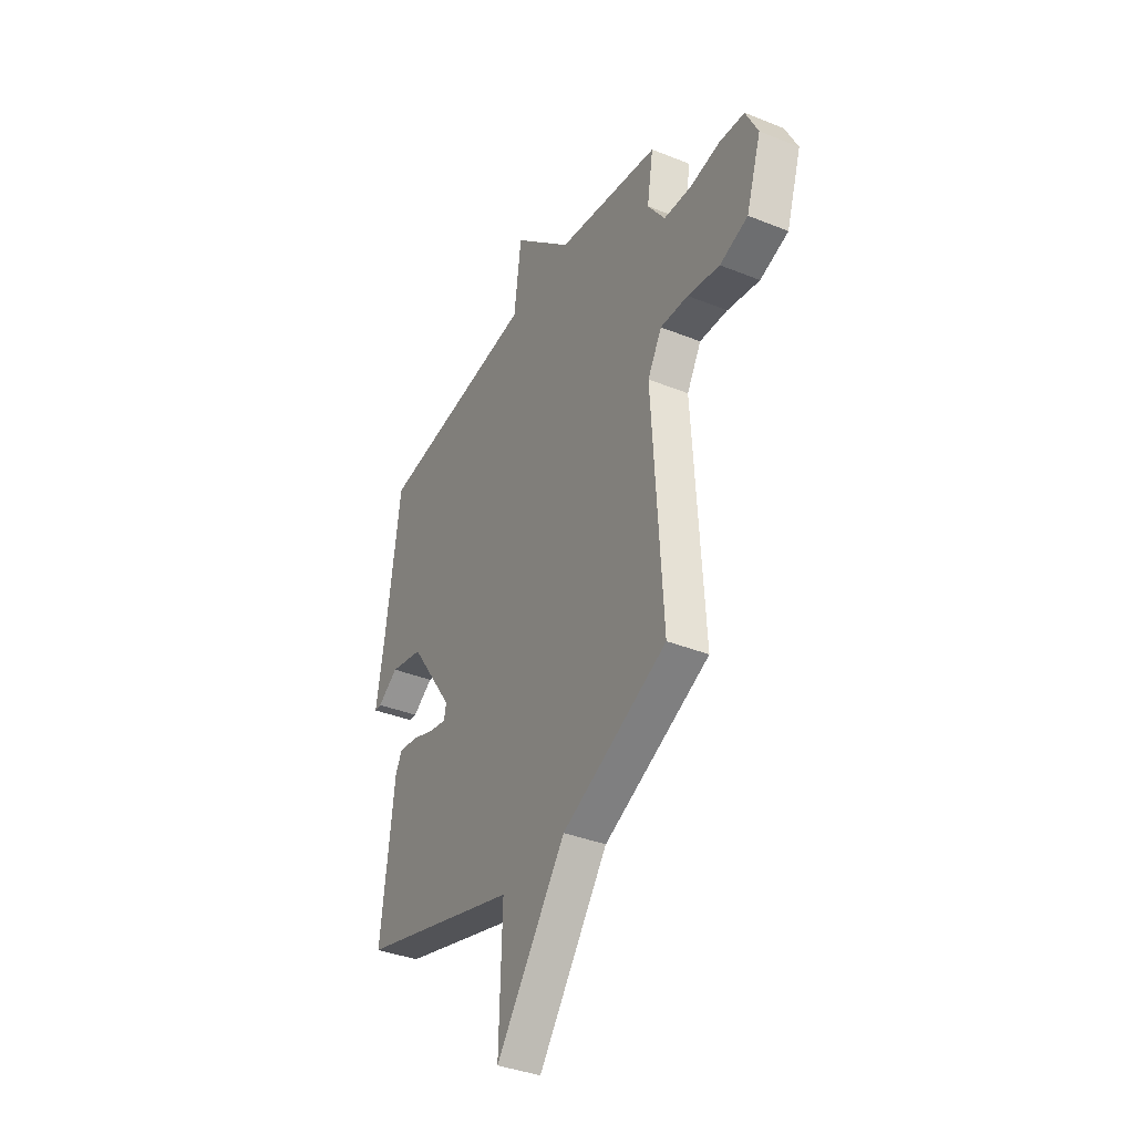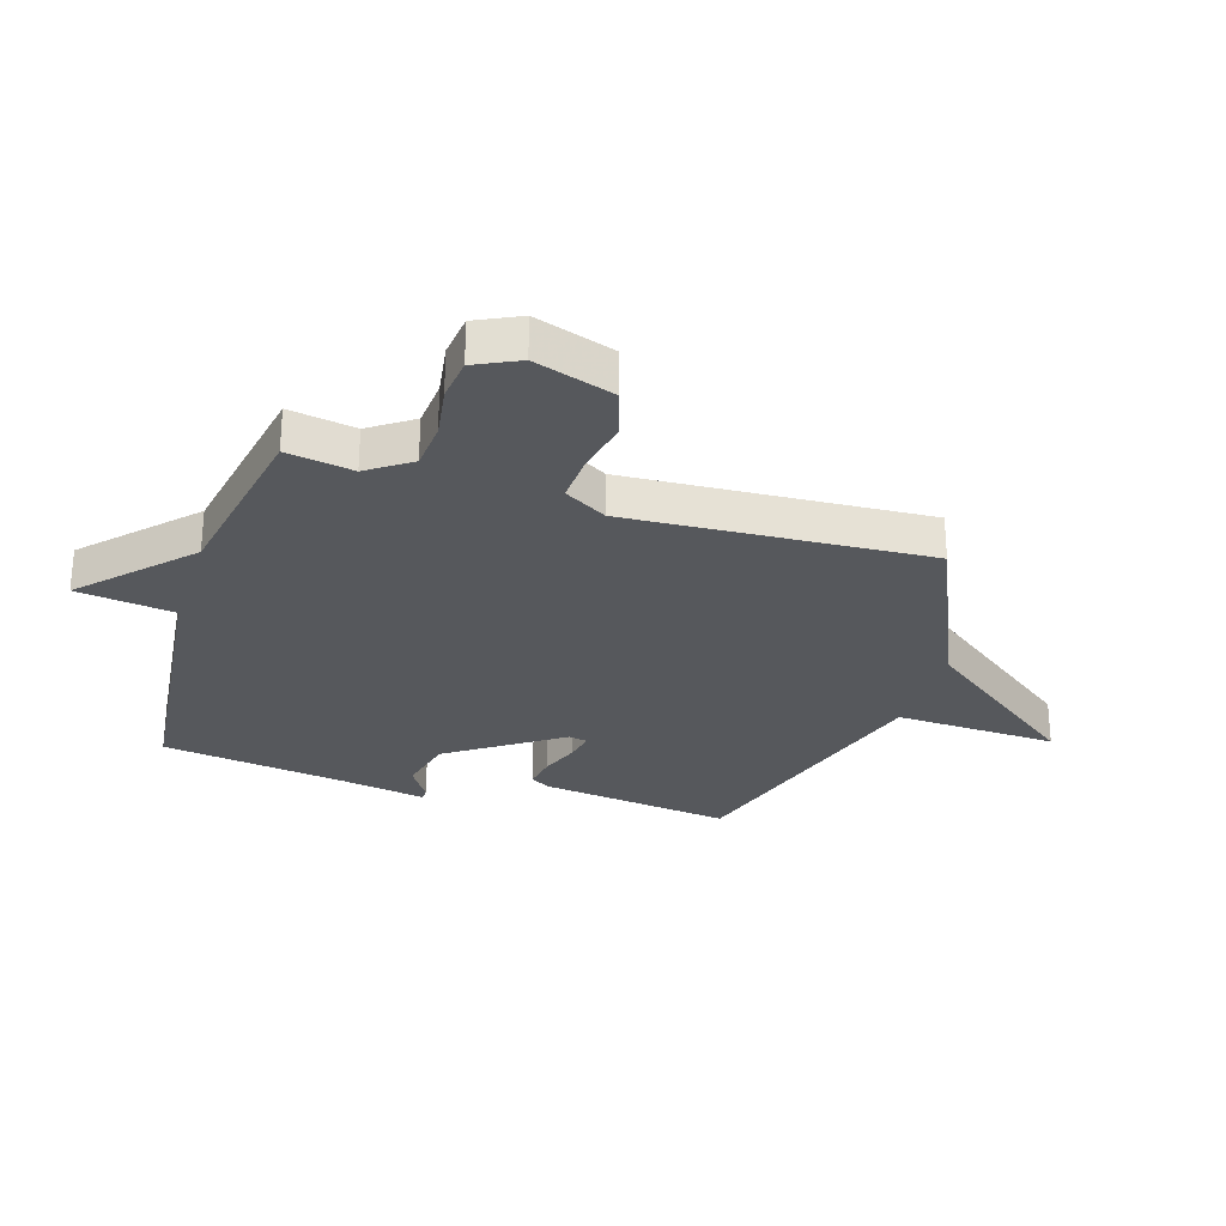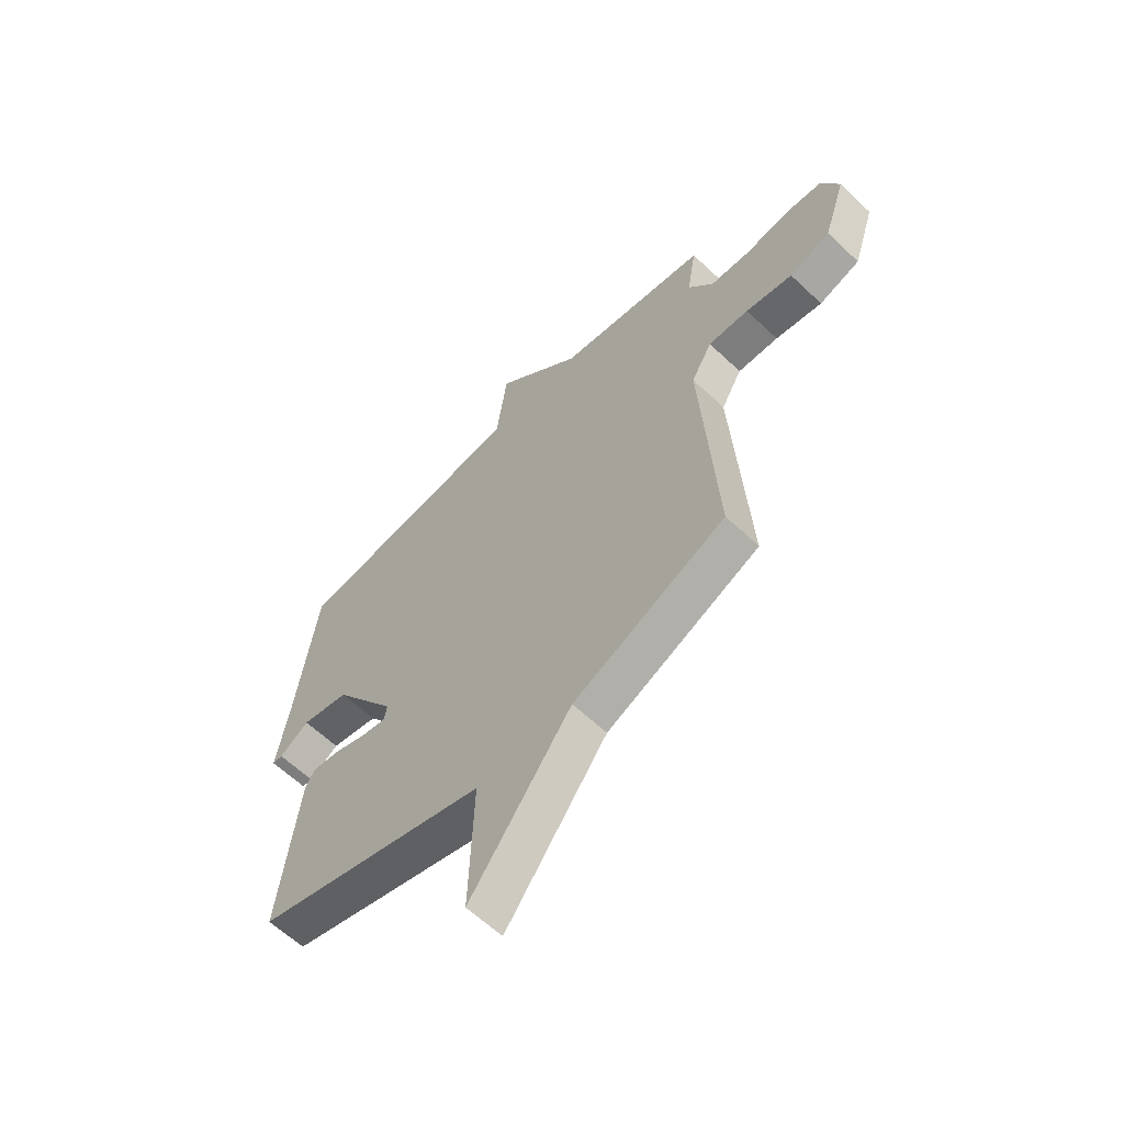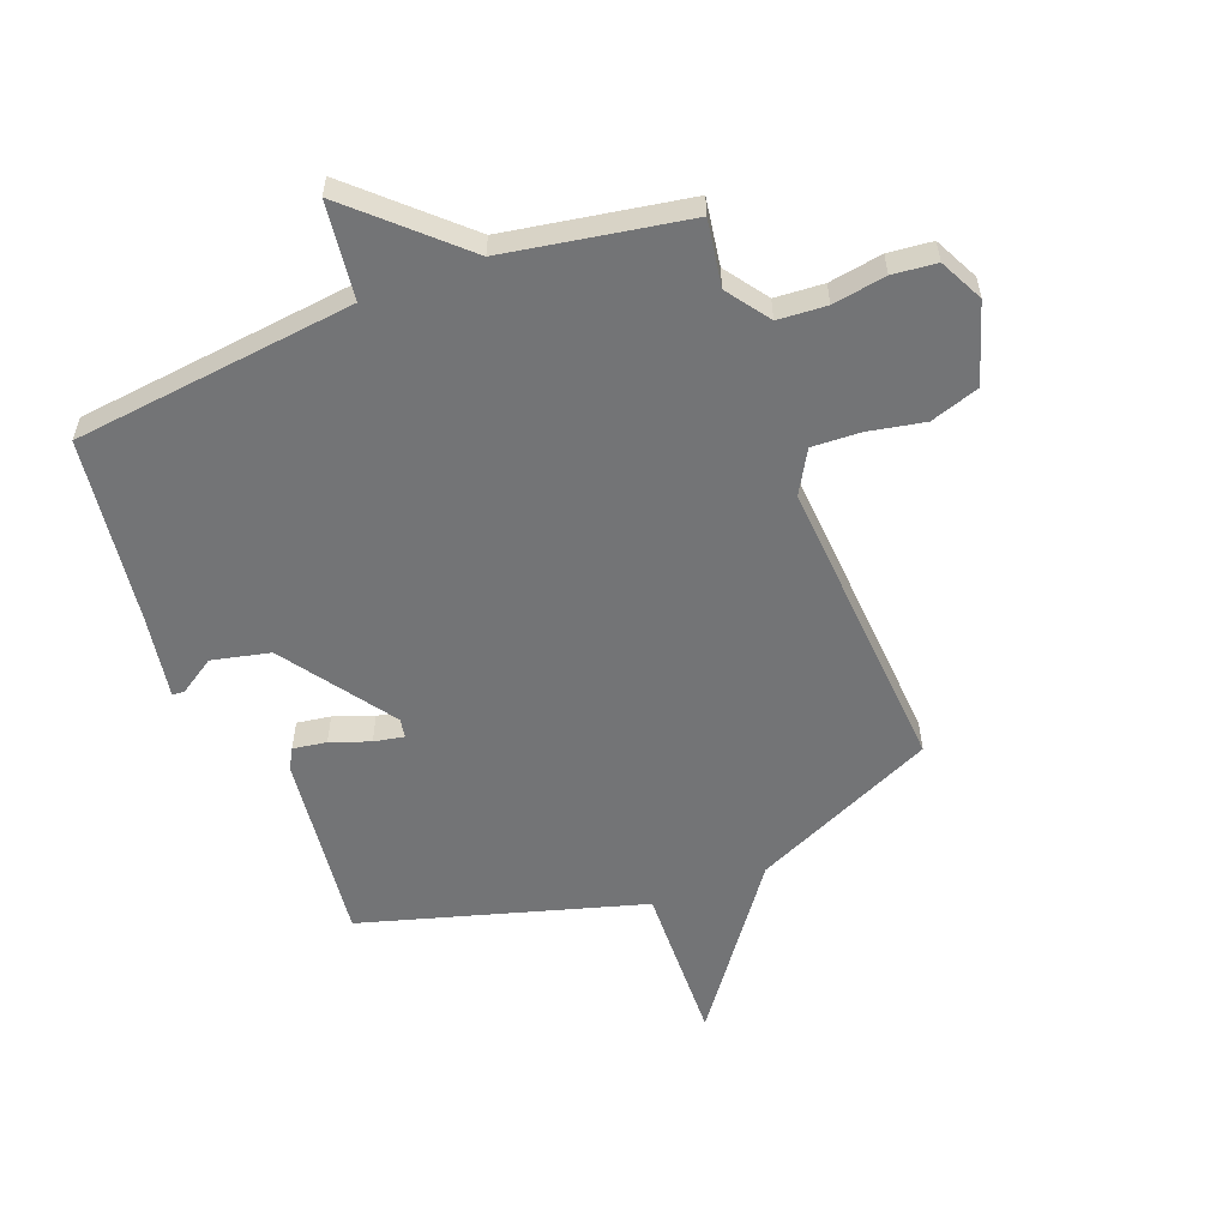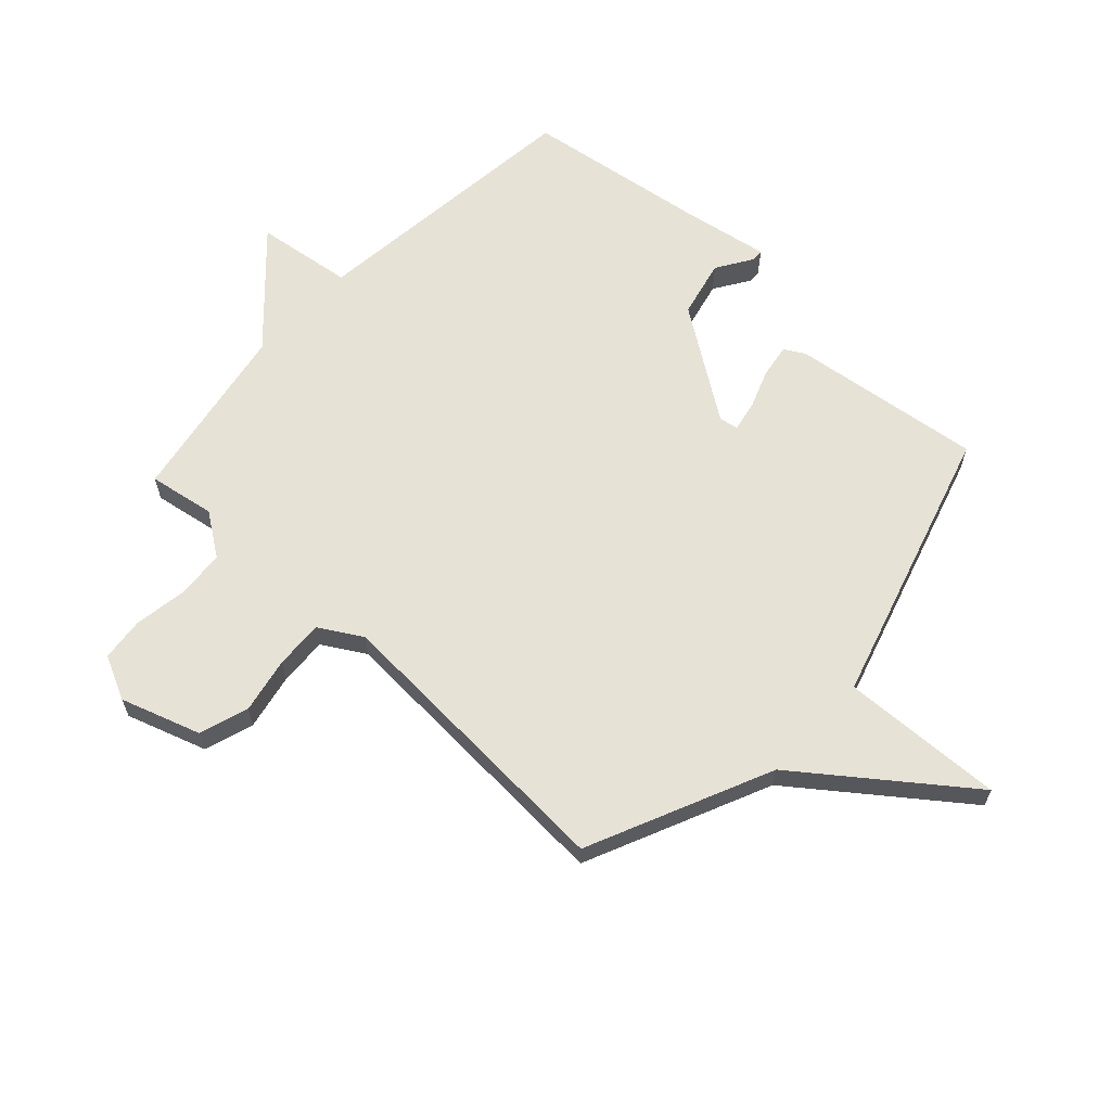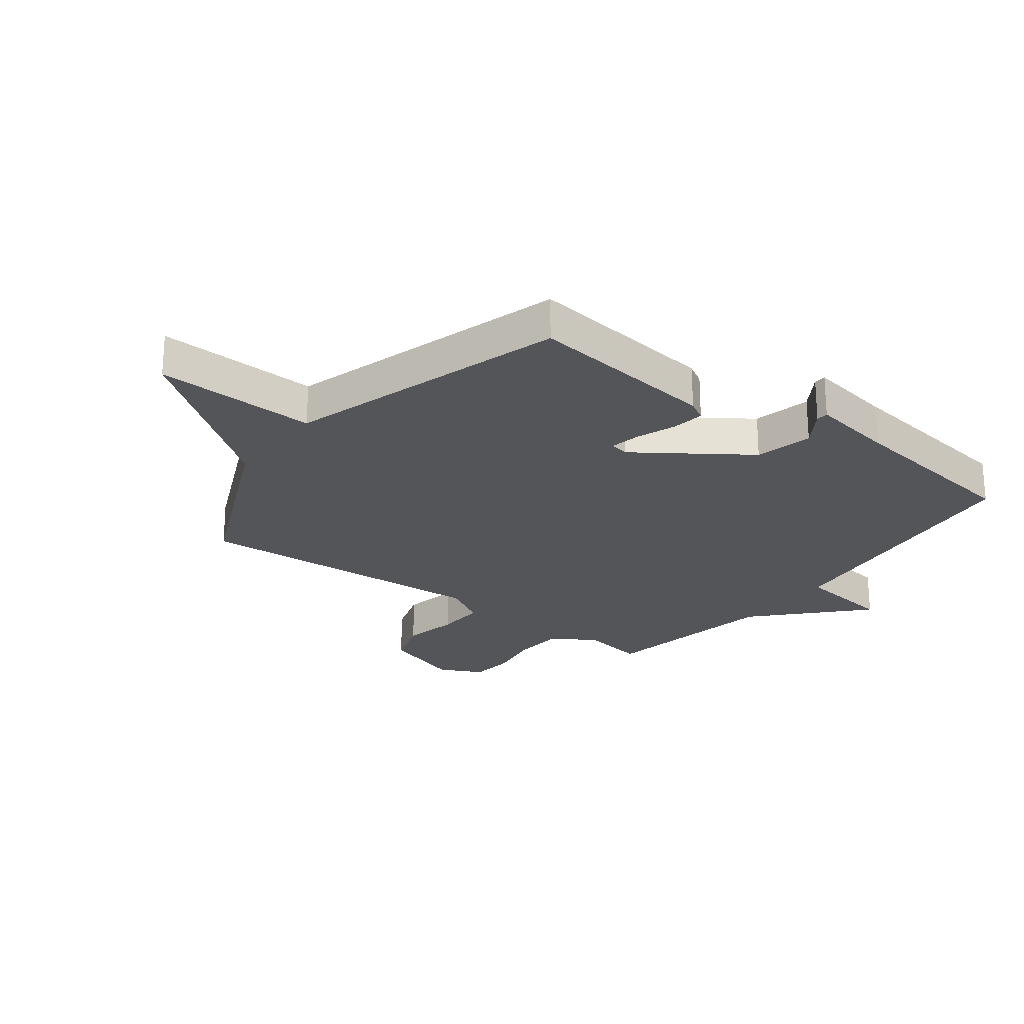
<metadata>
{"format":"obj","ext":"obj","renderer":"f3d","projection":"perspective","resolution":1024,"background":"white","views":[{"elev":-37.5,"azim":62.7,"up":"+Z"},{"elev":-28.1,"azim":72.4,"up":"+Y"},{"elev":-61.3,"azim":46.0,"up":"+Z"},{"elev":-56.2,"azim":21.3,"up":"+Y"},{"elev":63.4,"azim":132.6,"up":"+Y"},{"elev":-24.2,"azim":-127.2,"up":"+Y"}]}
</metadata>
<code>
v 0.5 0.07 0.5
v 0.481 0.07 0.385
v 0.533 0.07 0.311
v 0.617 0.07 0.305
v 0.709 0.07 0.32
v 0.785 0.07 0.312
v 0.822 0.07 0.236
v 0.777 0.07 0.098
v 0.692 0.07 0.07
v 0.595 0.07 0.089
v 0.511 0.07 0.093
v 0.468 0.07 0.019
v 0.5 0.07 -0.5
v 0.183 0.07 -0.643
v -0.027 0.07 -0.924
v -0.017 0.07 -0.643
v -0.5 0.07 -0.5
v -0.459 0.07 -0.168
v -0.439 0.07 -0.133
v -0.381 0.07 -0.142
v -0.313 0.07 -0.167
v -0.261 0.07 -0.177
v -0.255 0.07 -0.144
v -0.387 0.07 0.047
v -0.487 0.07 0.07
v -0.549 0.07 0.03
v -0.57 0.07 0.031
v -0.545 0.07 0.178
v -0.5 0.07 0.5
v -0.013 0.07 0.555
v 0.009 0.07 0.723
v 0.187 0.07 0.555
v 0.5 0 0.5
v 0.481 0 0.385
v 0.533 0 0.311
v 0.617 0 0.305
v 0.709 0 0.32
v 0.785 0 0.312
v 0.822 0 0.236
v 0.777 0 0.098
v 0.692 0 0.07
v 0.595 0 0.089
v 0.511 0 0.093
v 0.468 0 0.019
v 0.5 0 -0.5
v 0.183 0 -0.643
v -0.027 0 -0.924
v -0.017 0 -0.643
v -0.5 0 -0.5
v -0.459 0 -0.168
v -0.439 0 -0.133
v -0.381 0 -0.142
v -0.313 0 -0.167
v -0.261 0 -0.177
v -0.255 0 -0.144
v -0.387 0 0.047
v -0.487 0 0.07
v -0.549 0 0.03
v -0.57 0 0.031
v -0.545 0 0.178
v -0.5 0 0.5
v -0.013 0 0.555
v 0.009 0 0.723
v 0.187 0 0.555
f 30 31 32
f 32 1 2
f 30 32 2
f 29 30 2
f 28 29 2
f 25 26 27 28
f 28 2 3
f 25 28 3
f 24 25 3
f 23 24 3 4
f 5 6 7
f 4 5 7
f 23 4 7
f 22 23 7
f 19 20 21
f 18 19 21
f 17 18 21
f 16 17 21
f 16 21 22
f 14 15 16
f 14 16 22
f 13 14 22
f 12 13 22
f 11 12 22
f 7 8 9 10
f 7 10 11
f 7 11 22
f 64 63 62
f 34 33 64
f 34 64 62
f 34 62 61
f 34 61 60
f 60 59 58 57
f 35 34 60
f 35 60 57
f 35 57 56
f 36 35 56 55
f 39 38 37
f 39 37 36
f 39 36 55
f 39 55 54
f 53 52 51
f 53 51 50
f 53 50 49
f 53 49 48
f 54 53 48
f 48 47 46
f 54 48 46
f 54 46 45
f 54 45 44
f 54 44 43
f 42 41 40 39
f 43 42 39
f 54 43 39
f 1 33 34 2
f 2 34 35 3
f 3 35 36 4
f 4 36 37 5
f 5 37 38 6
f 6 38 39 7
f 7 39 40 8
f 8 40 41 9
f 9 41 42 10
f 10 42 43 11
f 11 43 44 12
f 12 44 45 13
f 13 45 46 14
f 14 46 47 15
f 15 47 48 16
f 16 48 49 17
f 17 49 50 18
f 18 50 51 19
f 19 51 52 20
f 20 52 53 21
f 21 53 54 22
f 22 54 55 23
f 23 55 56 24
f 24 56 57 25
f 25 57 58 26
f 26 58 59 27
f 27 59 60 28
f 28 60 61 29
f 29 61 62 30
f 30 62 63 31
f 31 63 64 32
f 32 64 33 1

</code>
